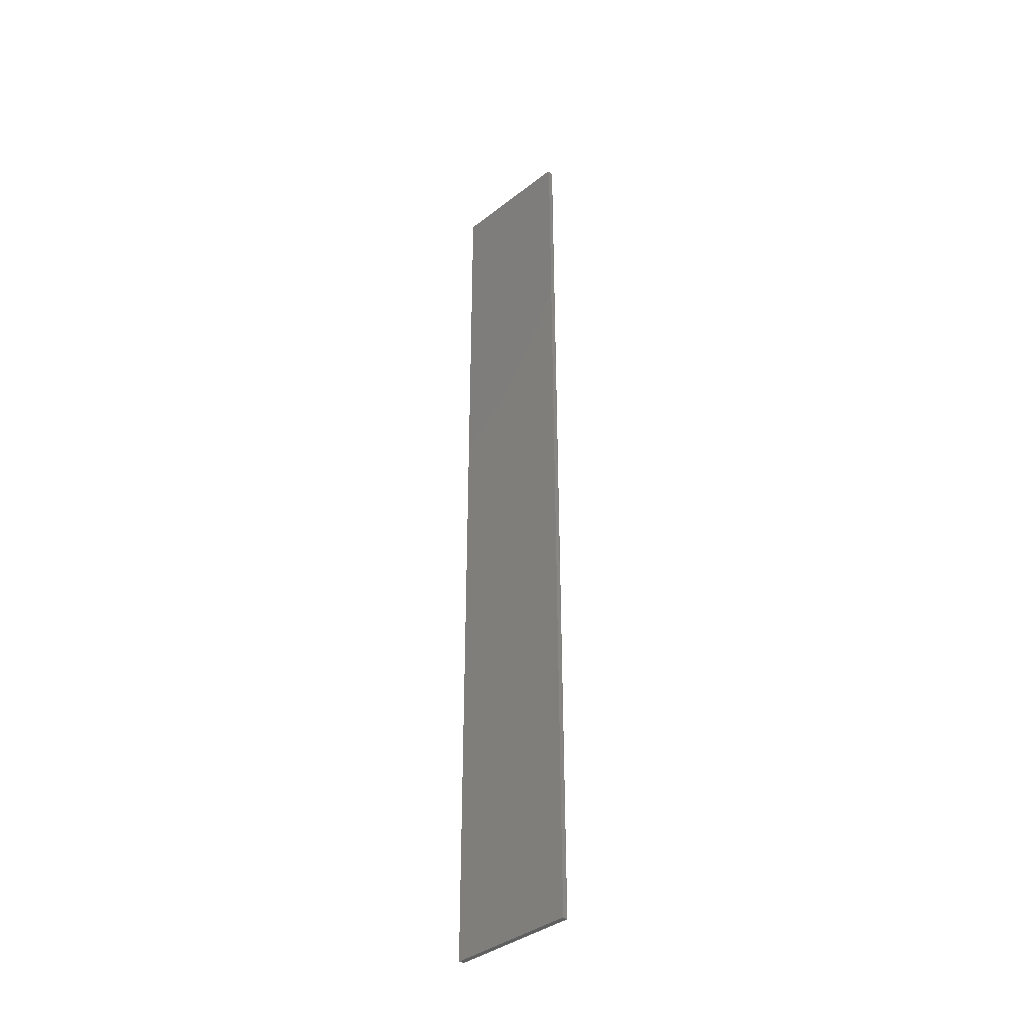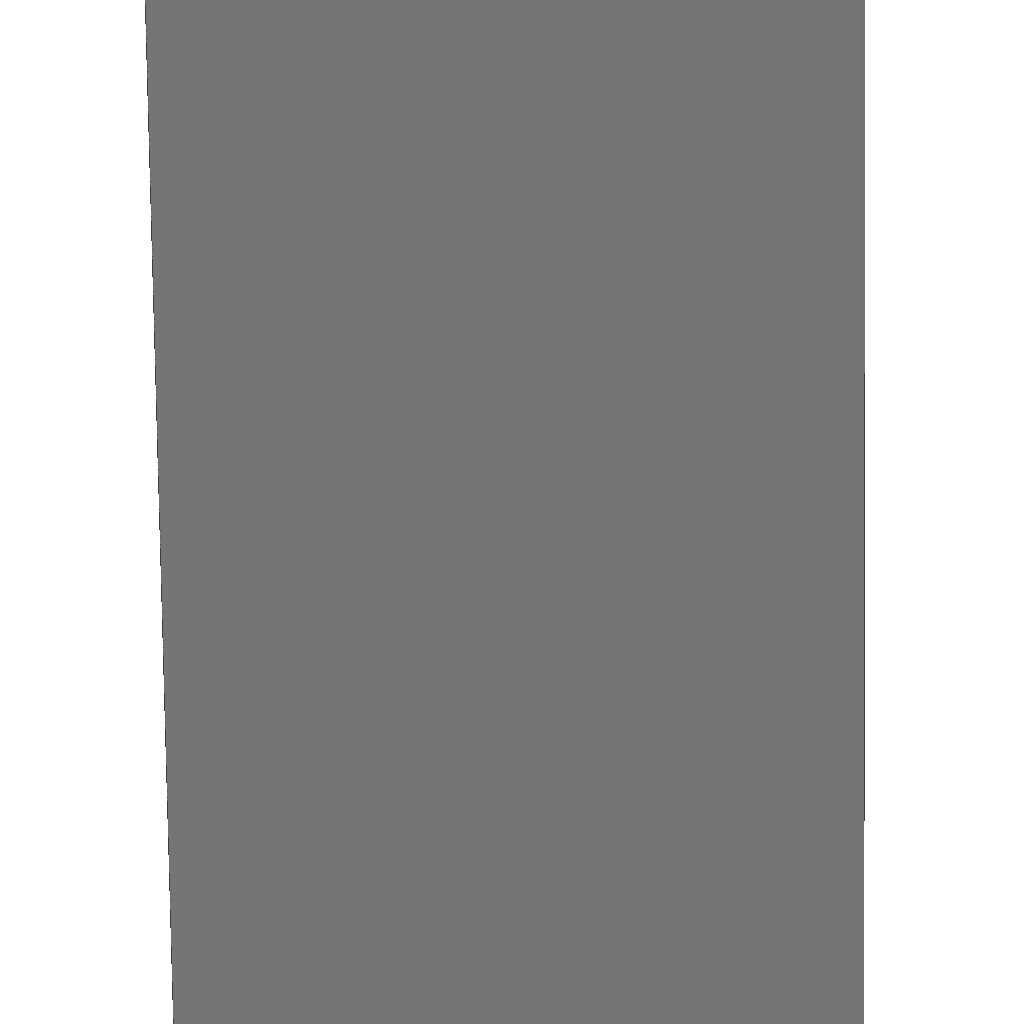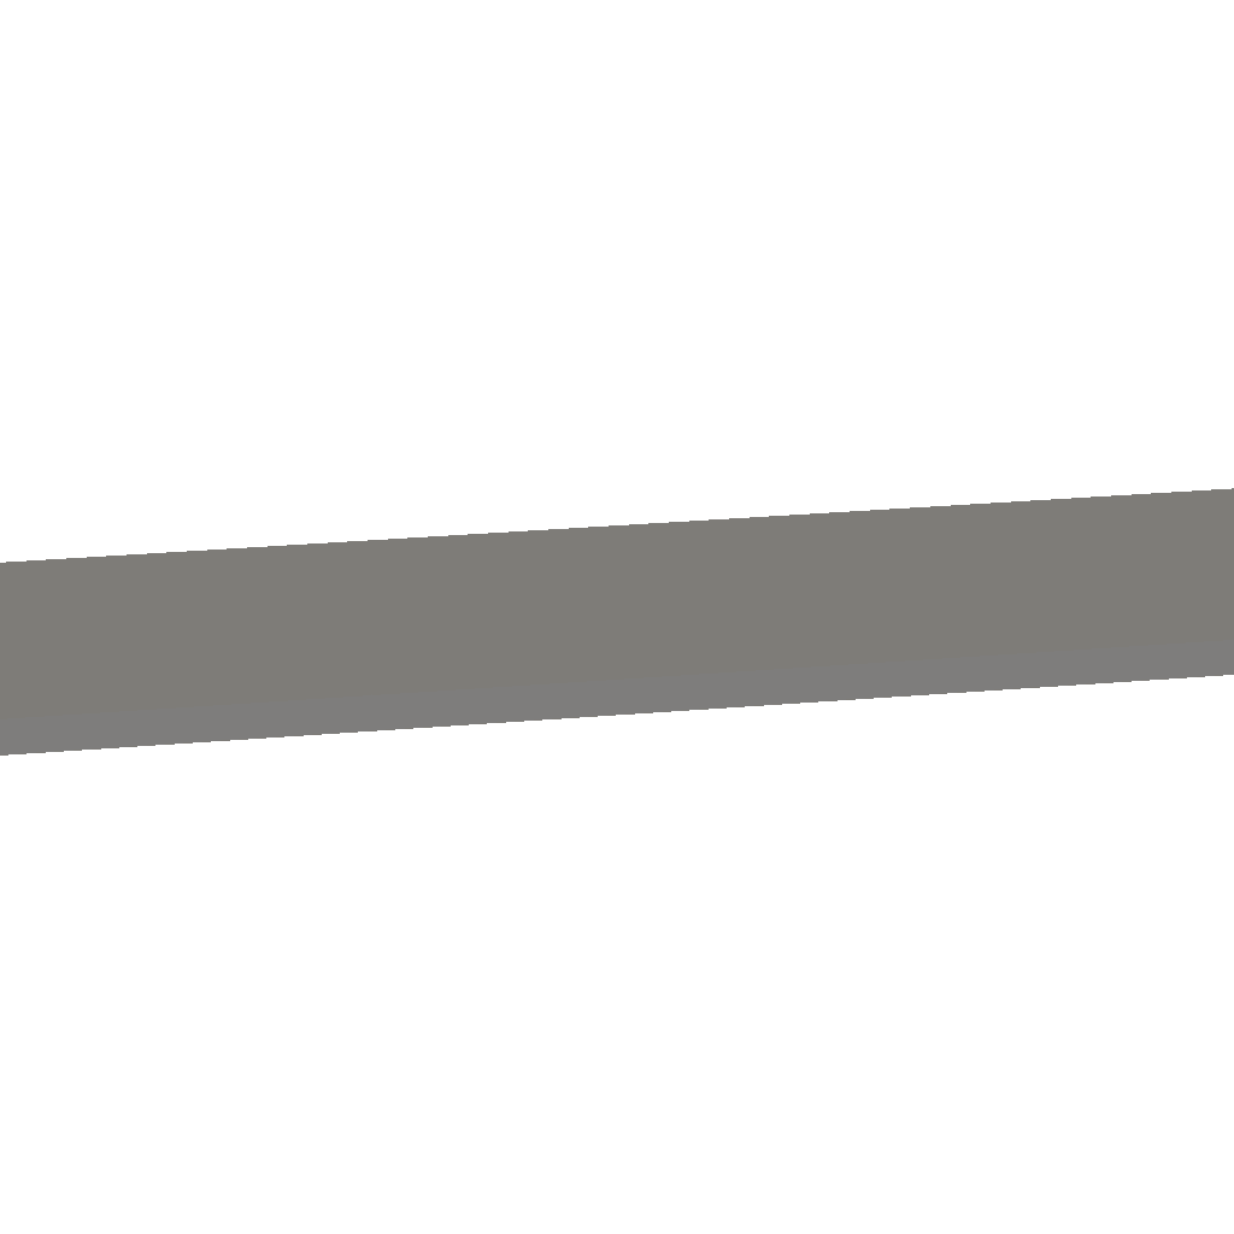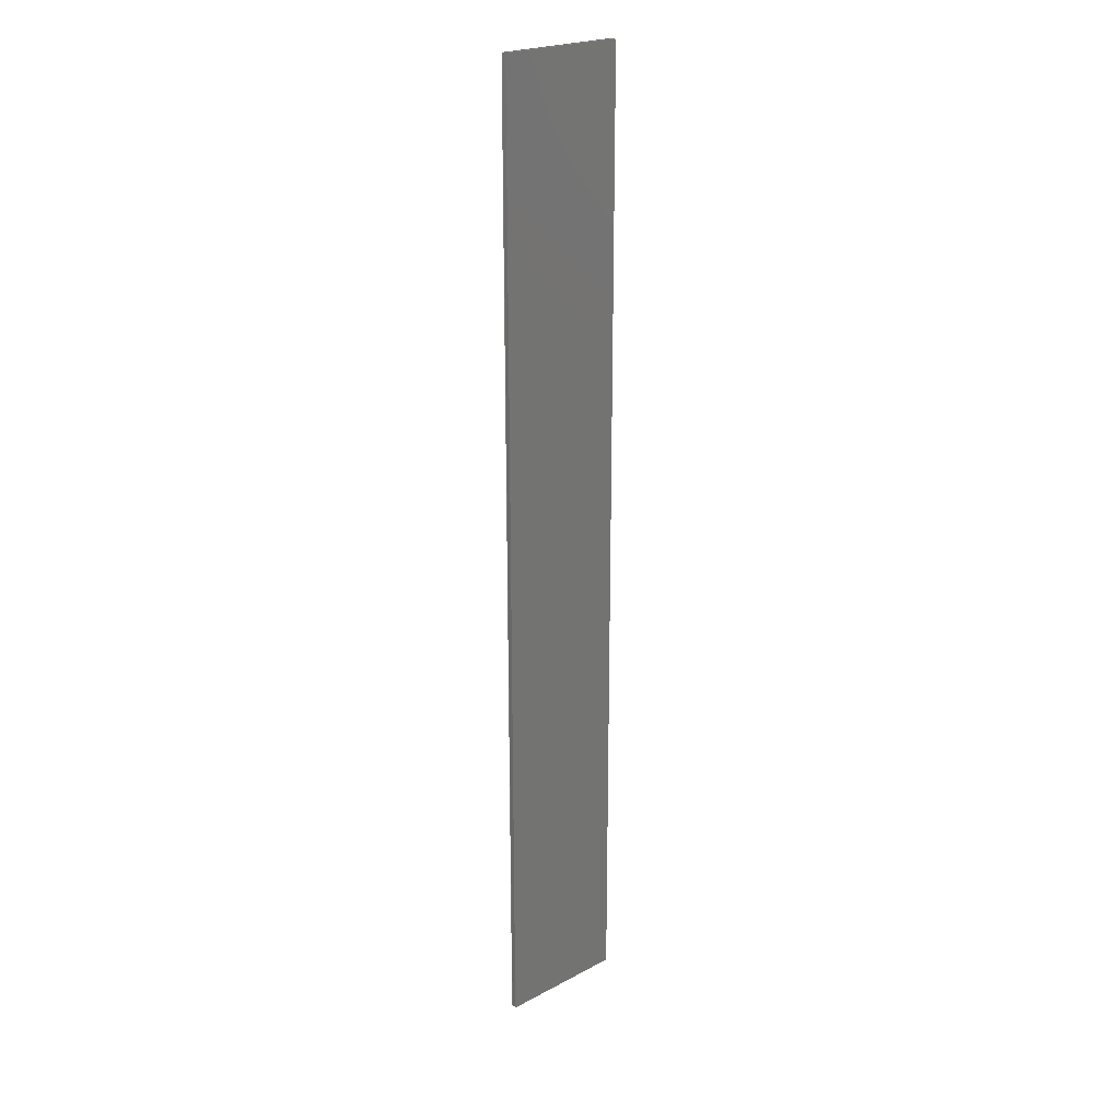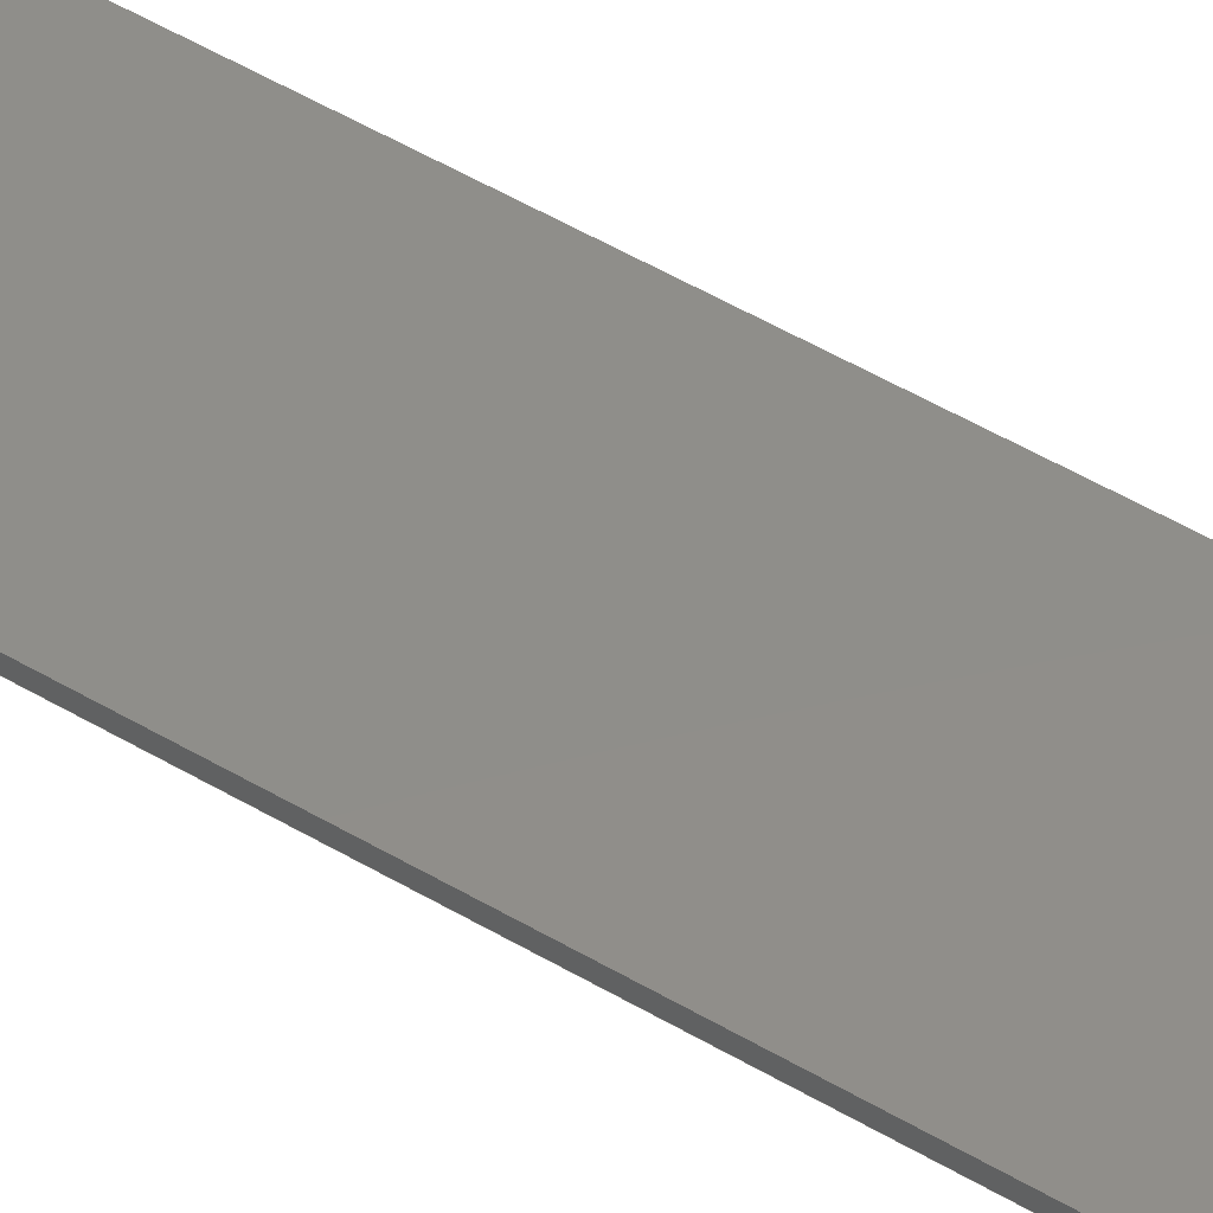
<metadata>
{"format":"step","ext":"step","renderer":"f3d","projection":"perspective","resolution":1024,"background":"white","views":[{"elev":-38.3,"azim":44.5,"up":"+Y"},{"elev":-67.1,"azim":0.7,"up":"+Z"},{"elev":9.8,"azim":69.8,"up":"+Z"},{"elev":22.7,"azim":-42.3,"up":"+Y"},{"elev":44.7,"azim":125.6,"up":"+Z"}]}
</metadata>
<code>
ISO-10303-21;
DATA;
#1=(NAMED_UNIT(*)PLANE_ANGLE_UNIT()SI_UNIT($,.RADIAN.));
#2=PLANE_ANGLE_MEASURE_WITH_UNIT(PLANE_ANGLE_MEASURE(0.01745),#1);
#3=(CONVERSION_BASED_UNIT('DEGREE',#2)NAMED_UNIT(#4)PLANE_ANGLE_UNIT());
#4=DIMENSIONAL_EXPONENTS(0,0,0,0,0,0,0);
#5=(NAMED_UNIT(*)SI_UNIT($,.STERADIAN.)SOLID_ANGLE_UNIT());
#6=(LENGTH_UNIT()NAMED_UNIT(*)SI_UNIT(.MILLI.,.METRE.));
#7=UNCERTAINTY_MEASURE_WITH_UNIT(LENGTH_MEASURE(1e-05),#6,'DISTANCE_ACCURACY_VALUE','Maximum Tolerance applied to model');
#8=(GEOMETRIC_REPRESENTATION_CONTEXT(3)GLOBAL_UNCERTAINTY_ASSIGNED_CONTEXT((#7))GLOBAL_UNIT_ASSIGNED_CONTEXT((#6,#3,#5))REPRESENTATION_CONTEXT('','Cutting Template'));
#9=CARTESIAN_POINT('',(0,0,0));
#10=DIRECTION('',(0,0,1));
#11=DIRECTION('',(1,0,0));
#12=AXIS2_PLACEMENT_3D('TS3D_PRODUCT_CSYS',#9,#10,#11);
#13=CARTESIAN_POINT('',(-45.85,-43.04,19.2));
#14=DIRECTION('',(0,0,-1));
#15=DIRECTION('',(1,0,0));
#16=AXIS2_PLACEMENT_3D('',#13,#14,#15);
#17=PLANE('',#16);
#18=CARTESIAN_POINT('',(-45.85,-33.52,19.2));
#19=VERTEX_POINT('',#18);
#20=CARTESIAN_POINT('',(-45.85,186.5,19.2));
#21=VERTEX_POINT('',#20);
#22=CARTESIAN_POINT('',(-45.85,-33.52,19.2));
#23=DIRECTION('',(-0,1,0));
#24=VECTOR('',#23,220);
#25=LINE('',#22,#24);
#26=EDGE_CURVE('',#19,#21,#25,.T.);
#27=ORIENTED_EDGE('',*,*,#26,.F.);
#28=CARTESIAN_POINT('',(-75,-33.52,19.2));
#29=VERTEX_POINT('',#28);
#30=CARTESIAN_POINT('',(-75,-33.52,19.2));
#31=DIRECTION('',(1,0,0));
#32=VECTOR('',#31,29.15);
#33=LINE('',#30,#32);
#34=EDGE_CURVE('',#29,#19,#33,.T.);
#35=ORIENTED_EDGE('',*,*,#34,.F.);
#36=CARTESIAN_POINT('',(-75,186.5,19.2));
#37=VERTEX_POINT('',#36);
#38=CARTESIAN_POINT('',(-75,186.5,19.2));
#39=DIRECTION('',(0,-1,0));
#40=VECTOR('',#39,220);
#41=LINE('',#38,#40);
#42=EDGE_CURVE('',#37,#29,#41,.T.);
#43=ORIENTED_EDGE('',*,*,#42,.F.);
#44=CARTESIAN_POINT('',(-75,186.5,19.2));
#45=DIRECTION('',(1,0,0));
#46=VECTOR('',#45,29.15);
#47=LINE('',#44,#46);
#48=EDGE_CURVE('',#37,#21,#47,.T.);
#49=ORIENTED_EDGE('',*,*,#48,.T.);
#50=EDGE_LOOP('',(#27,#35,#43,#49));
#51=FACE_BOUND('',#50,.T.);
#52=ADVANCED_FACE('',(#51),#17,.T.);
#53=CARTESIAN_POINT('',(-45.85,-43.04,20.4));
#54=DIRECTION('',(0,0,-1));
#55=DIRECTION('',(1,0,0));
#56=AXIS2_PLACEMENT_3D('',#53,#54,#55);
#57=PLANE('',#56);
#58=CARTESIAN_POINT('',(-75,-33.52,20.4));
#59=VERTEX_POINT('',#58);
#60=CARTESIAN_POINT('',(-45.85,-33.52,20.4));
#61=VERTEX_POINT('',#60);
#62=CARTESIAN_POINT('',(-75,-33.52,20.4));
#63=DIRECTION('',(1,0,0));
#64=VECTOR('',#63,29.15);
#65=LINE('',#62,#64);
#66=EDGE_CURVE('',#59,#61,#65,.T.);
#67=ORIENTED_EDGE('',*,*,#66,.T.);
#68=CARTESIAN_POINT('',(-45.85,186.5,20.4));
#69=VERTEX_POINT('',#68);
#70=CARTESIAN_POINT('',(-45.85,-33.52,20.4));
#71=DIRECTION('',(-0,1,0));
#72=VECTOR('',#71,220);
#73=LINE('',#70,#72);
#74=EDGE_CURVE('',#61,#69,#73,.T.);
#75=ORIENTED_EDGE('',*,*,#74,.T.);
#76=CARTESIAN_POINT('',(-75,186.5,20.4));
#77=VERTEX_POINT('',#76);
#78=CARTESIAN_POINT('',(-75,186.5,20.4));
#79=DIRECTION('',(1,0,0));
#80=VECTOR('',#79,29.15);
#81=LINE('',#78,#80);
#82=EDGE_CURVE('',#77,#69,#81,.T.);
#83=ORIENTED_EDGE('',*,*,#82,.F.);
#84=CARTESIAN_POINT('',(-75,186.5,20.4));
#85=DIRECTION('',(0,-1,0));
#86=VECTOR('',#85,220);
#87=LINE('',#84,#86);
#88=EDGE_CURVE('',#77,#59,#87,.T.);
#89=ORIENTED_EDGE('',*,*,#88,.T.);
#90=EDGE_LOOP('',(#67,#75,#83,#89));
#91=FACE_BOUND('',#90,.T.);
#92=ADVANCED_FACE('',(#91),#57,.F.);
#93=CARTESIAN_POINT('',(-50.4,186.5,19));
#94=DIRECTION('',(0,-1,0));
#95=DIRECTION('',(0,0,-1));
#96=AXIS2_PLACEMENT_3D('',#93,#94,#95);
#97=PLANE('',#96);
#98=ORIENTED_EDGE('',*,*,#82,.T.);
#99=CARTESIAN_POINT('',(-45.85,186.5,19.2));
#100=DIRECTION('',(-0,-0,1));
#101=VECTOR('',#100,1.2);
#102=LINE('',#99,#101);
#103=EDGE_CURVE('',#21,#69,#102,.T.);
#104=ORIENTED_EDGE('',*,*,#103,.F.);
#105=ORIENTED_EDGE('',*,*,#48,.F.);
#106=CARTESIAN_POINT('',(-75,186.5,19.2));
#107=DIRECTION('',(-0,-0,1));
#108=VECTOR('',#107,1.2);
#109=LINE('',#106,#108);
#110=EDGE_CURVE('',#37,#77,#109,.T.);
#111=ORIENTED_EDGE('',*,*,#110,.T.);
#112=EDGE_LOOP('',(#98,#104,#105,#111));
#113=FACE_BOUND('',#112,.T.);
#114=ADVANCED_FACE('',(#113),#97,.F.);
#115=CARTESIAN_POINT('',(-45.85,-4.941,19));
#116=DIRECTION('',(1,0,0));
#117=DIRECTION('',(-0,-0,1));
#118=AXIS2_PLACEMENT_3D('',#115,#116,#117);
#119=PLANE('',#118);
#120=ORIENTED_EDGE('',*,*,#74,.F.);
#121=CARTESIAN_POINT('',(-45.85,-33.52,19.2));
#122=DIRECTION('',(-0,-0,1));
#123=VECTOR('',#122,1.2);
#124=LINE('',#121,#123);
#125=EDGE_CURVE('',#19,#61,#124,.T.);
#126=ORIENTED_EDGE('',*,*,#125,.F.);
#127=ORIENTED_EDGE('',*,*,#26,.T.);
#128=ORIENTED_EDGE('',*,*,#103,.T.);
#129=EDGE_LOOP('',(#120,#126,#127,#128));
#130=FACE_BOUND('',#129,.T.);
#131=ADVANCED_FACE('',(#130),#119,.T.);
#132=CARTESIAN_POINT('',(-50.4,-33.52,19));
#133=DIRECTION('',(0,-1,0));
#134=DIRECTION('',(0,0,-1));
#135=AXIS2_PLACEMENT_3D('',#132,#133,#134);
#136=PLANE('',#135);
#137=ORIENTED_EDGE('',*,*,#34,.T.);
#138=ORIENTED_EDGE('',*,*,#125,.T.);
#139=ORIENTED_EDGE('',*,*,#66,.F.);
#140=CARTESIAN_POINT('',(-75,-33.52,19.2));
#141=DIRECTION('',(-0,-0,1));
#142=VECTOR('',#141,1.2);
#143=LINE('',#140,#142);
#144=EDGE_CURVE('',#29,#59,#143,.T.);
#145=ORIENTED_EDGE('',*,*,#144,.F.);
#146=EDGE_LOOP('',(#137,#138,#139,#145));
#147=FACE_BOUND('',#146,.T.);
#148=ADVANCED_FACE('',(#147),#136,.T.);
#149=CARTESIAN_POINT('',(-75,-4.941,19));
#150=DIRECTION('',(-1,-0,-0));
#151=DIRECTION('',(0,0,-1));
#152=AXIS2_PLACEMENT_3D('',#149,#150,#151);
#153=PLANE('',#152);
#154=ORIENTED_EDGE('',*,*,#88,.F.);
#155=ORIENTED_EDGE('',*,*,#110,.F.);
#156=ORIENTED_EDGE('',*,*,#42,.T.);
#157=ORIENTED_EDGE('',*,*,#144,.T.);
#158=EDGE_LOOP('',(#154,#155,#156,#157));
#159=FACE_BOUND('',#158,.T.);
#160=ADVANCED_FACE('',(#159),#153,.T.);
#161=CLOSED_SHELL('',(#52,#92,#114,#131,#148,#160));
#162=MANIFOLD_SOLID_BREP('Cutting Template',#161);
#163=COLOUR_RGB('',0.898,0.898,0.898);
#164=FILL_AREA_STYLE_COLOUR('',#163);
#165=FILL_AREA_STYLE('',(#164));
#166=SURFACE_STYLE_FILL_AREA(#165);
#167=SURFACE_SIDE_STYLE('',(#166));
#168=SURFACE_STYLE_USAGE(.BOTH.,#167);
#169=PRESENTATION_STYLE_ASSIGNMENT((#168));
#170=STYLED_ITEM('',(#169),#162);
#171=SHAPE_REPRESENTATION('Cutting Template',(#12),#8);
#172=ADVANCED_BREP_SHAPE_REPRESENTATION('Cutting Template',(#162),#8);
#173=SHAPE_REPRESENTATION_RELATIONSHIP('','',#171,#172);
#174=CARTESIAN_POINT('',(0,0,0));
#175=DIRECTION('',(0,0,1));
#176=DIRECTION('',(1,0,0));
#177=AXIS2_PLACEMENT_3D('',#174,#175,#176);
#178=MAPPED_ITEM('',#179,#177);
#179=REPRESENTATION_MAP(#177,#171);
#180=APPLICATION_CONTEXT('Managed model based 3d engineering');
#181=APPLICATION_PROTOCOL_DEFINITION('international standard','ap242_managed_model_based_3d_engineering',2013,#180);
#182=PRODUCT_CONTEXT('',#180,'mechanical');
#183=PRODUCT_DEFINITION_CONTEXT('part definition',#180,'design');
#184=PRODUCT('Cutting Template','Cutting Template','',(#182));
#185=PRODUCT_RELATED_PRODUCT_CATEGORY('part','',(#184));
#186=PRODUCT_DEFINITION_FORMATION_WITH_SPECIFIED_SOURCE('','',#184,.NOT_KNOWN.);
#187=PRODUCT_DEFINITION('design','',#186,#183);
#188=PRODUCT_DEFINITION_SHAPE('','',#187);
#189=SHAPE_DEFINITION_REPRESENTATION(#188,#171);
#190=DRAUGHTING_MODEL('',(#178),#8);
#191=DESCRIPTIVE_REPRESENTATION_ITEM('KEY','/Users/jscotto/Library/Containers/com.shapr3d.shapr/Data/tmp/0C9F5CD6-E514-4C3B-9.7e+07-50881C845CAD.tmp');
#192=PROPERTY_DEFINITION('KEY','',#187);
#193=REPRESENTATION('',(#191),#8);
#194=PROPERTY_DEFINITION_REPRESENTATION(#192,#193);
#195=GENERAL_PROPERTY('','KEY','');
#196=GENERAL_PROPERTY_ASSOCIATION('','',#195,#192);
#197=MECHANICAL_DESIGN_GEOMETRIC_PRESENTATION_REPRESENTATION('',(#170),#8);
ENDSEC;
END-ISO-10303-21;

</code>
